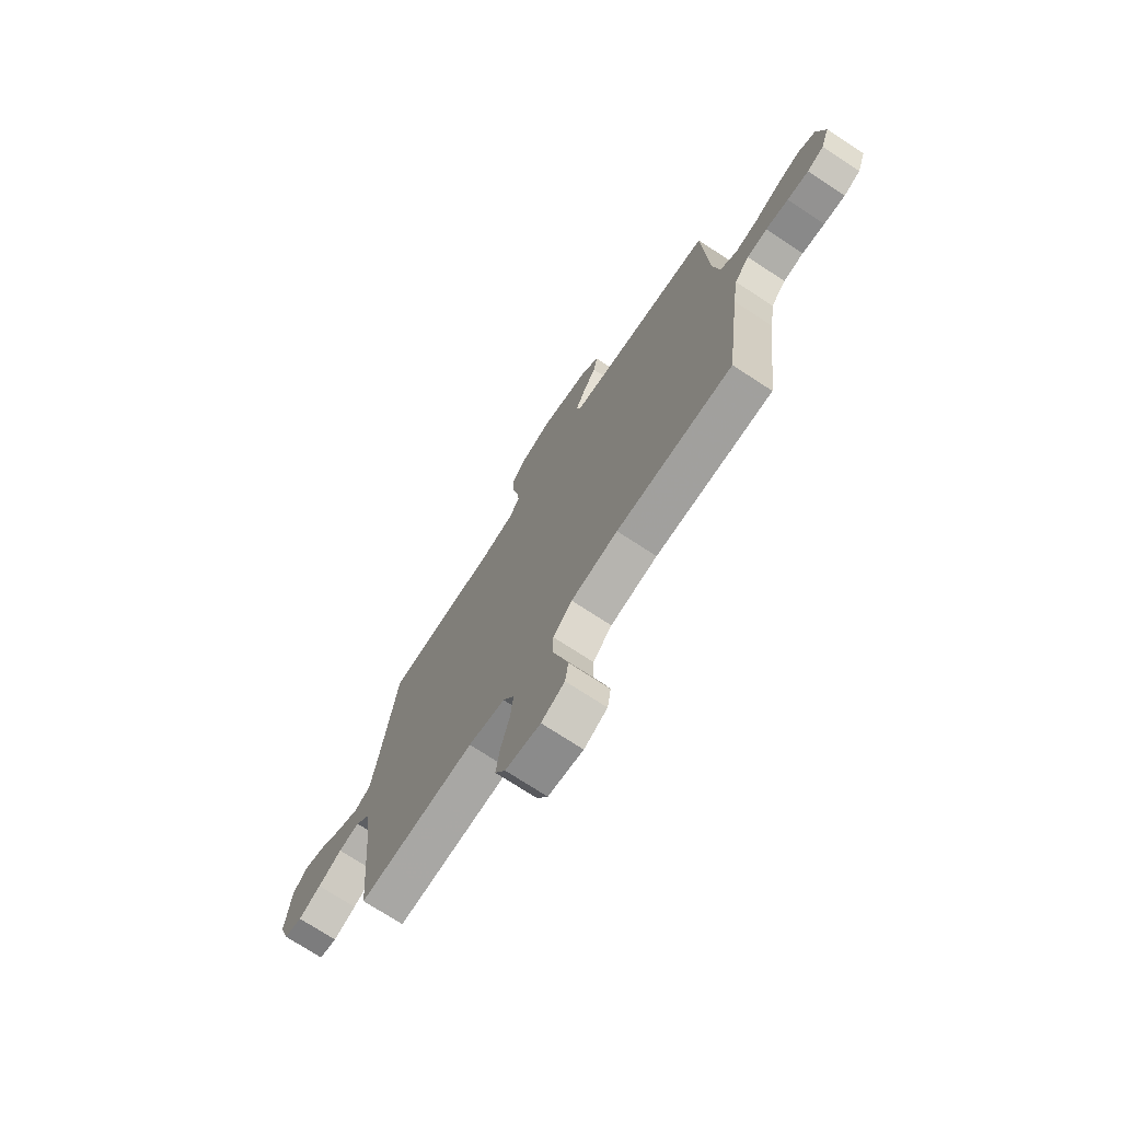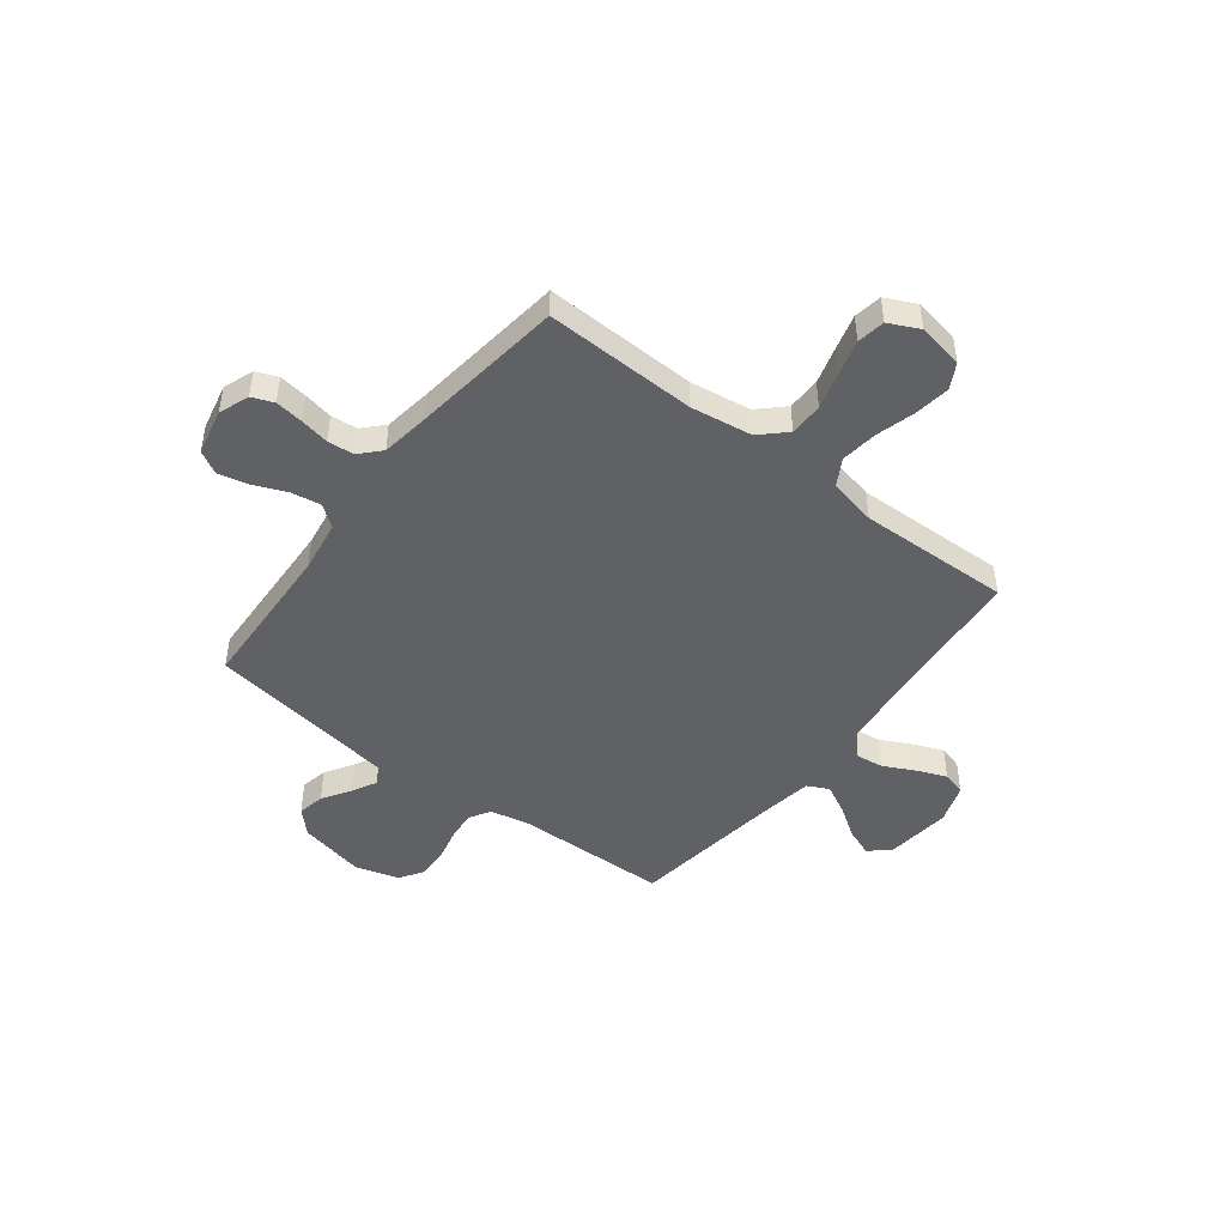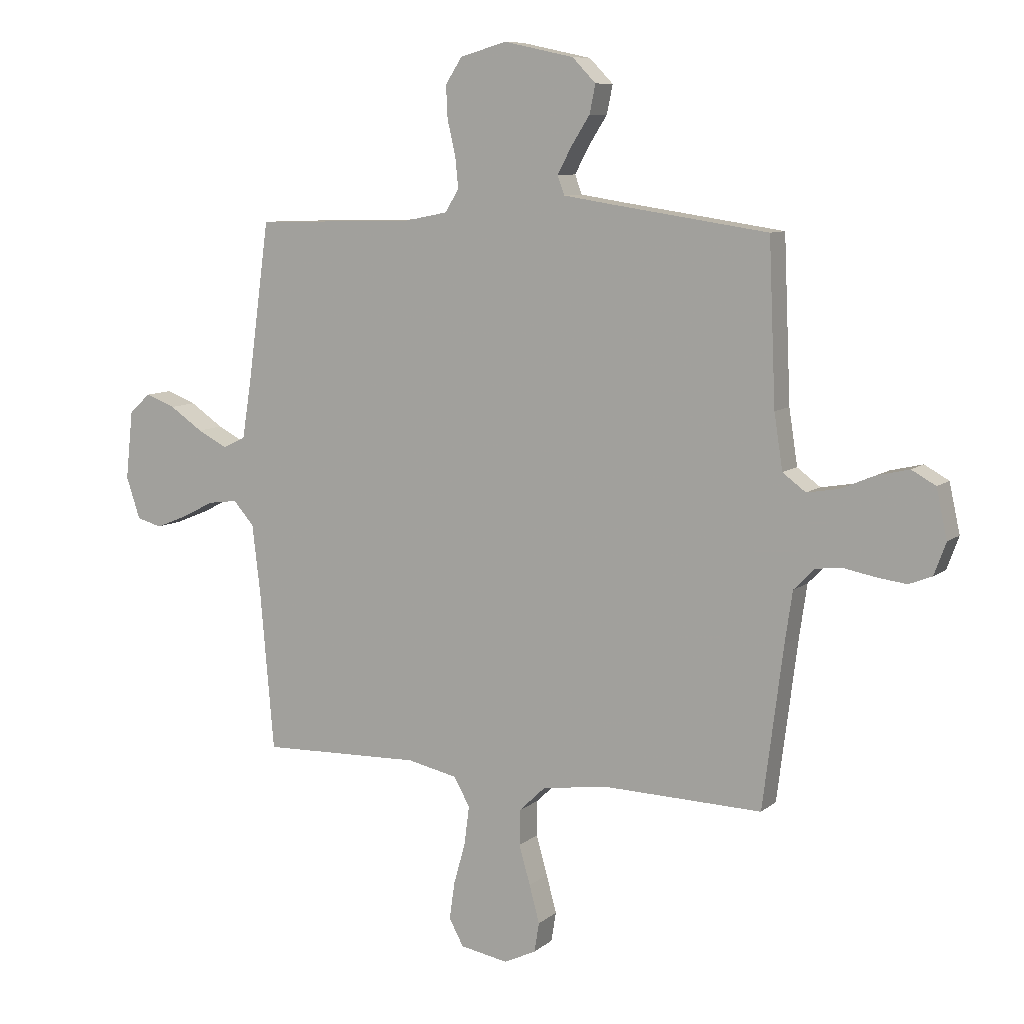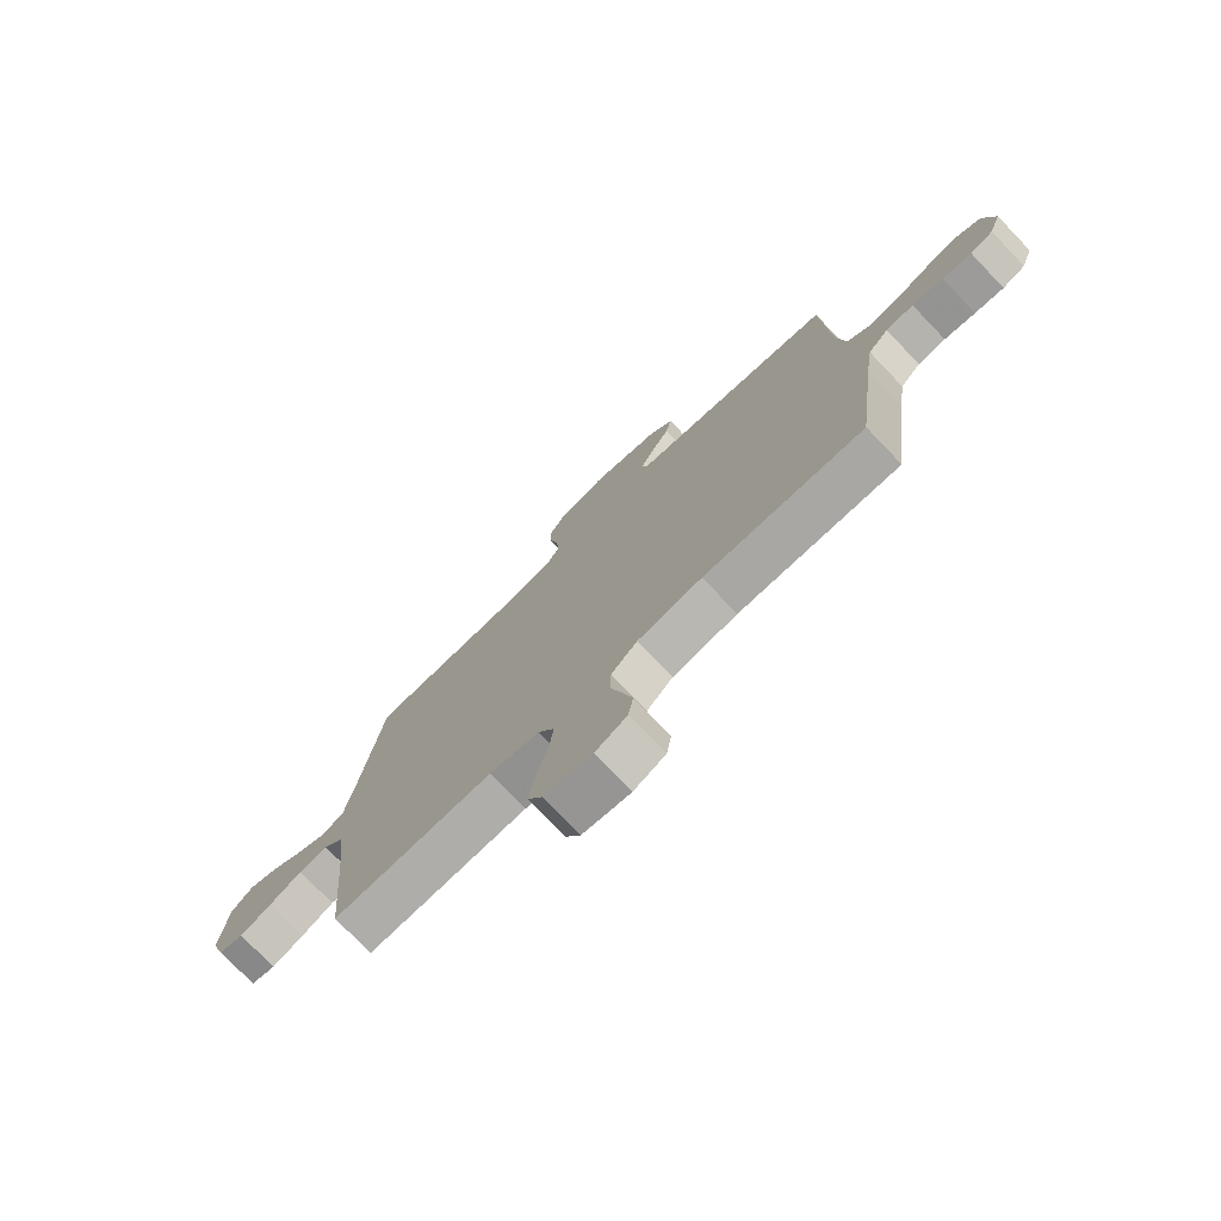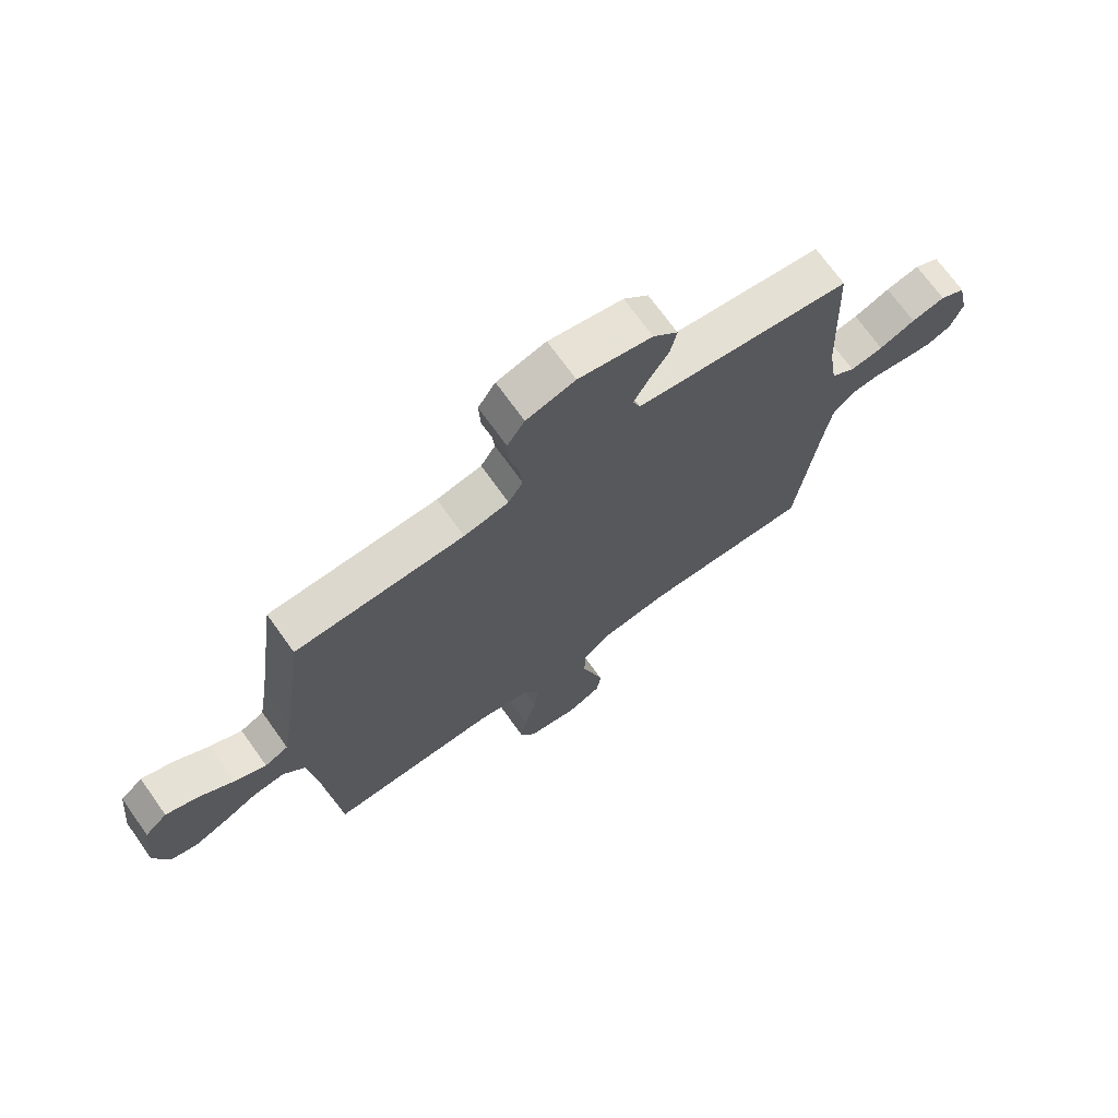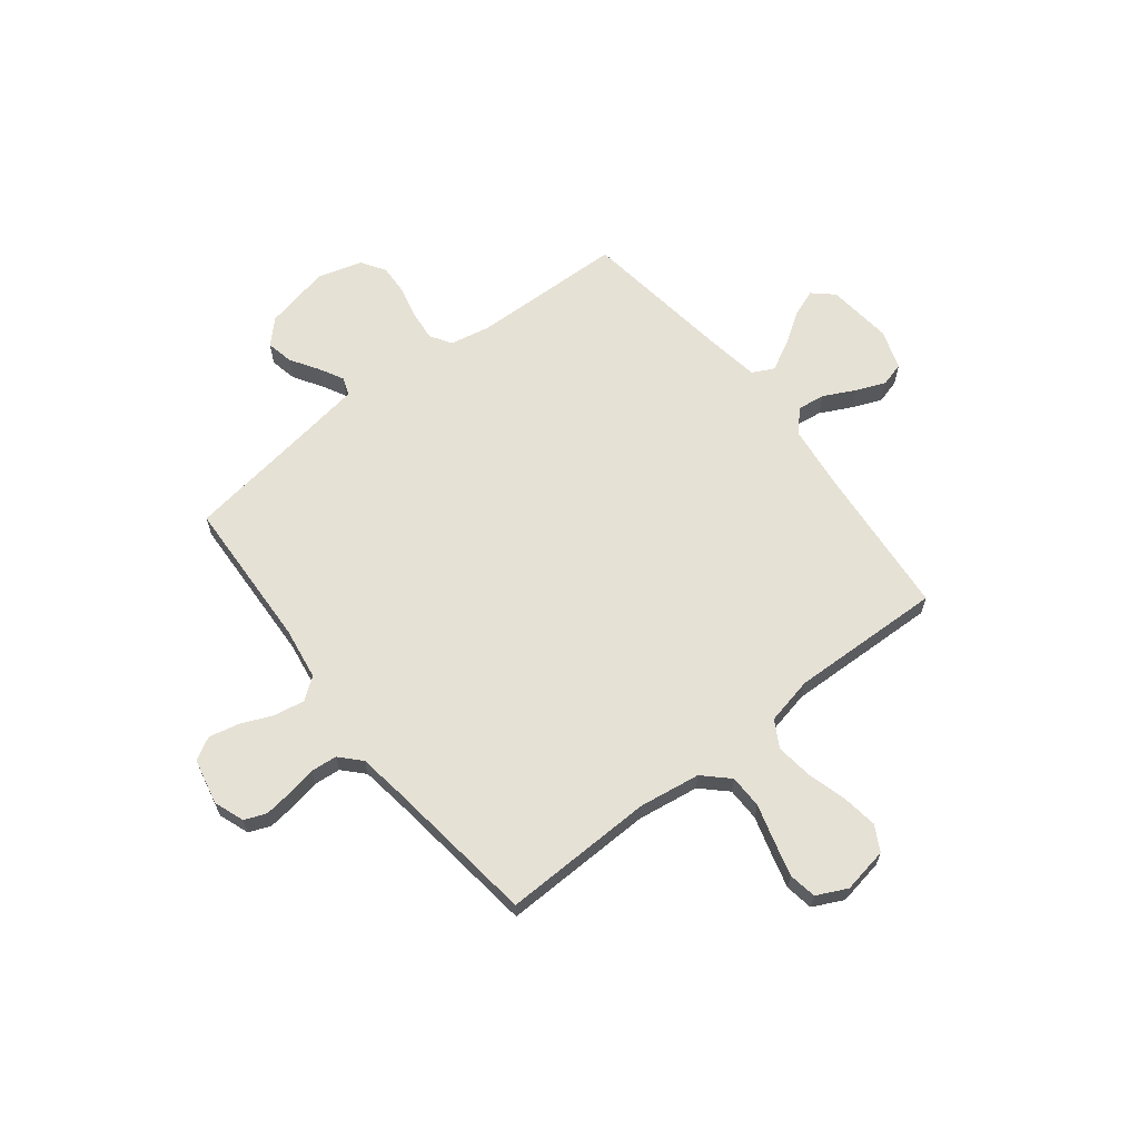
<metadata>
{"format":"obj","ext":"obj","renderer":"f3d","projection":"perspective","resolution":1024,"background":"white","views":[{"elev":-73.1,"azim":56.8,"up":"+Z"},{"elev":-47.0,"azim":142.4,"up":"+Y"},{"elev":8.8,"azim":27.3,"up":"+Z"},{"elev":-75.8,"azim":43.8,"up":"+Z"},{"elev":71.2,"azim":-35.6,"up":"+Z"},{"elev":64.5,"azim":142.0,"up":"+Y"}]}
</metadata>
<code>
v -0.5 0.07 0.5
v -0.2 0.07 0.508
v -0.12 0.07 0.524
v -0.094 0.07 0.566
v -0.1 0.07 0.624
v -0.115 0.07 0.688
v -0.118 0.07 0.749
v -0.087 0.07 0.797
v 0 0.07 0.822
v 0.131 0.07 0.794
v 0.175 0.07 0.749
v 0.164 0.07 0.696
v 0.129 0.07 0.641
v 0.103 0.07 0.592
v 0.116 0.07 0.557
v 0.2 0.07 0.544
v 0.5 0.07 0.5
v 0.513 0.07 0.2
v 0.529 0.07 0.097
v 0.572 0.07 0.065
v 0.631 0.07 0.075
v 0.695 0.07 0.102
v 0.755 0.07 0.116
v 0.8 0.07 0.091
v 0.82 0.07 0
v 0.798 0.07 -0.06
v 0.755 0.07 -0.077
v 0.7 0.07 -0.07
v 0.642 0.07 -0.059
v 0.59 0.07 -0.064
v 0.552 0.07 -0.104
v 0.538 0.07 -0.2
v 0.5 0.07 -0.5
v 0.2 0.07 -0.492
v 0.079 0.07 -0.51
v 0.03 0.07 -0.557
v 0.029 0.07 -0.623
v 0.05 0.07 -0.696
v 0.069 0.07 -0.766
v 0.06 0.07 -0.821
v 0 0.07 -0.85
v -0.09 0.07 -0.834
v -0.117 0.07 -0.784
v -0.107 0.07 -0.714
v -0.085 0.07 -0.636
v -0.076 0.07 -0.564
v -0.106 0.07 -0.511
v -0.2 0.07 -0.491
v -0.5 0.07 -0.5
v -0.526 0.07 -0.2
v -0.541 0.07 -0.073
v -0.58 0.07 -0.029
v -0.635 0.07 -0.036
v -0.697 0.07 -0.067
v -0.756 0.07 -0.091
v -0.803 0.07 -0.078
v -0.829 0.07 0
v -0.815 0.07 0.129
v -0.775 0.07 0.165
v -0.719 0.07 0.144
v -0.657 0.07 0.102
v -0.6 0.07 0.073
v -0.558 0.07 0.094
v -0.541 0.07 0.2
v -0.5 0 0.5
v -0.2 0 0.508
v -0.12 0 0.524
v -0.094 0 0.566
v -0.1 0 0.624
v -0.115 0 0.688
v -0.118 0 0.749
v -0.087 0 0.797
v 0 0 0.822
v 0.131 0 0.794
v 0.175 0 0.749
v 0.164 0 0.696
v 0.129 0 0.641
v 0.103 0 0.592
v 0.116 0 0.557
v 0.2 0 0.544
v 0.5 0 0.5
v 0.513 0 0.2
v 0.529 0 0.097
v 0.572 0 0.065
v 0.631 0 0.075
v 0.695 0 0.102
v 0.755 0 0.116
v 0.8 0 0.091
v 0.82 0 0
v 0.798 0 -0.06
v 0.755 0 -0.077
v 0.7 0 -0.07
v 0.642 0 -0.059
v 0.59 0 -0.064
v 0.552 0 -0.104
v 0.538 0 -0.2
v 0.5 0 -0.5
v 0.2 0 -0.492
v 0.079 0 -0.51
v 0.03 0 -0.557
v 0.029 0 -0.623
v 0.05 0 -0.696
v 0.069 0 -0.766
v 0.06 0 -0.821
v 0 0 -0.85
v -0.09 0 -0.834
v -0.117 0 -0.784
v -0.107 0 -0.714
v -0.085 0 -0.636
v -0.076 0 -0.564
v -0.106 0 -0.511
v -0.2 0 -0.491
v -0.5 0 -0.5
v -0.526 0 -0.2
v -0.541 0 -0.073
v -0.58 0 -0.029
v -0.635 0 -0.036
v -0.697 0 -0.067
v -0.756 0 -0.091
v -0.803 0 -0.078
v -0.829 0 0
v -0.815 0 0.129
v -0.775 0 0.165
v -0.719 0 0.144
v -0.657 0 0.102
v -0.6 0 0.073
v -0.558 0 0.094
v -0.541 0 0.2
f 58 59 60 61
f 58 61 62
f 57 58 62
f 56 57 62
f 53 54 55 56
f 53 56 62 63
f 48 49 50
f 47 48 50 51
f 42 43 44 45
f 42 45 46
f 41 42 46
f 40 41 46
f 37 38 39 40
f 37 40 46
f 36 37 46 47
f 32 33 34
f 31 32 34 35
f 30 31 35
f 26 27 28 29
f 24 25 26 29
f 24 29 30
f 21 22 23 24
f 20 21 24 30
f 19 20 30 35
f 16 17 18
f 15 16 18 19
f 10 11 12 13
f 10 13 14
f 9 10 14
f 8 9 14 15
f 5 6 7 8
f 4 5 8 15
f 64 1 2
f 63 64 2 3
f 52 53 63 3
f 47 51 52 3
f 19 35 36 47
f 15 19 47
f 3 4 15 47
f 125 124 123 122
f 126 125 122
f 126 122 121
f 126 121 120
f 120 119 118 117
f 127 126 120 117
f 114 113 112
f 115 114 112 111
f 109 108 107 106
f 110 109 106
f 110 106 105
f 110 105 104
f 104 103 102 101
f 110 104 101
f 111 110 101 100
f 98 97 96
f 99 98 96 95
f 99 95 94
f 93 92 91 90
f 93 90 89 88
f 94 93 88
f 88 87 86 85
f 94 88 85 84
f 99 94 84 83
f 82 81 80
f 83 82 80 79
f 77 76 75 74
f 78 77 74
f 78 74 73
f 79 78 73 72
f 72 71 70 69
f 79 72 69 68
f 66 65 128
f 67 66 128 127
f 67 127 117 116
f 67 116 115 111
f 111 100 99 83
f 111 83 79
f 111 79 68 67
f 1 65 66 2
f 2 66 67 3
f 3 67 68 4
f 4 68 69 5
f 5 69 70 6
f 6 70 71 7
f 7 71 72 8
f 8 72 73 9
f 9 73 74 10
f 10 74 75 11
f 11 75 76 12
f 12 76 77 13
f 13 77 78 14
f 14 78 79 15
f 15 79 80 16
f 16 80 81 17
f 17 81 82 18
f 18 82 83 19
f 19 83 84 20
f 20 84 85 21
f 21 85 86 22
f 22 86 87 23
f 23 87 88 24
f 24 88 89 25
f 25 89 90 26
f 26 90 91 27
f 27 91 92 28
f 28 92 93 29
f 29 93 94 30
f 30 94 95 31
f 31 95 96 32
f 32 96 97 33
f 33 97 98 34
f 34 98 99 35
f 35 99 100 36
f 36 100 101 37
f 37 101 102 38
f 38 102 103 39
f 39 103 104 40
f 40 104 105 41
f 41 105 106 42
f 42 106 107 43
f 43 107 108 44
f 44 108 109 45
f 45 109 110 46
f 46 110 111 47
f 47 111 112 48
f 48 112 113 49
f 49 113 114 50
f 50 114 115 51
f 51 115 116 52
f 52 116 117 53
f 53 117 118 54
f 54 118 119 55
f 55 119 120 56
f 56 120 121 57
f 57 121 122 58
f 58 122 123 59
f 59 123 124 60
f 60 124 125 61
f 61 125 126 62
f 62 126 127 63
f 63 127 128 64
f 64 128 65 1

</code>
